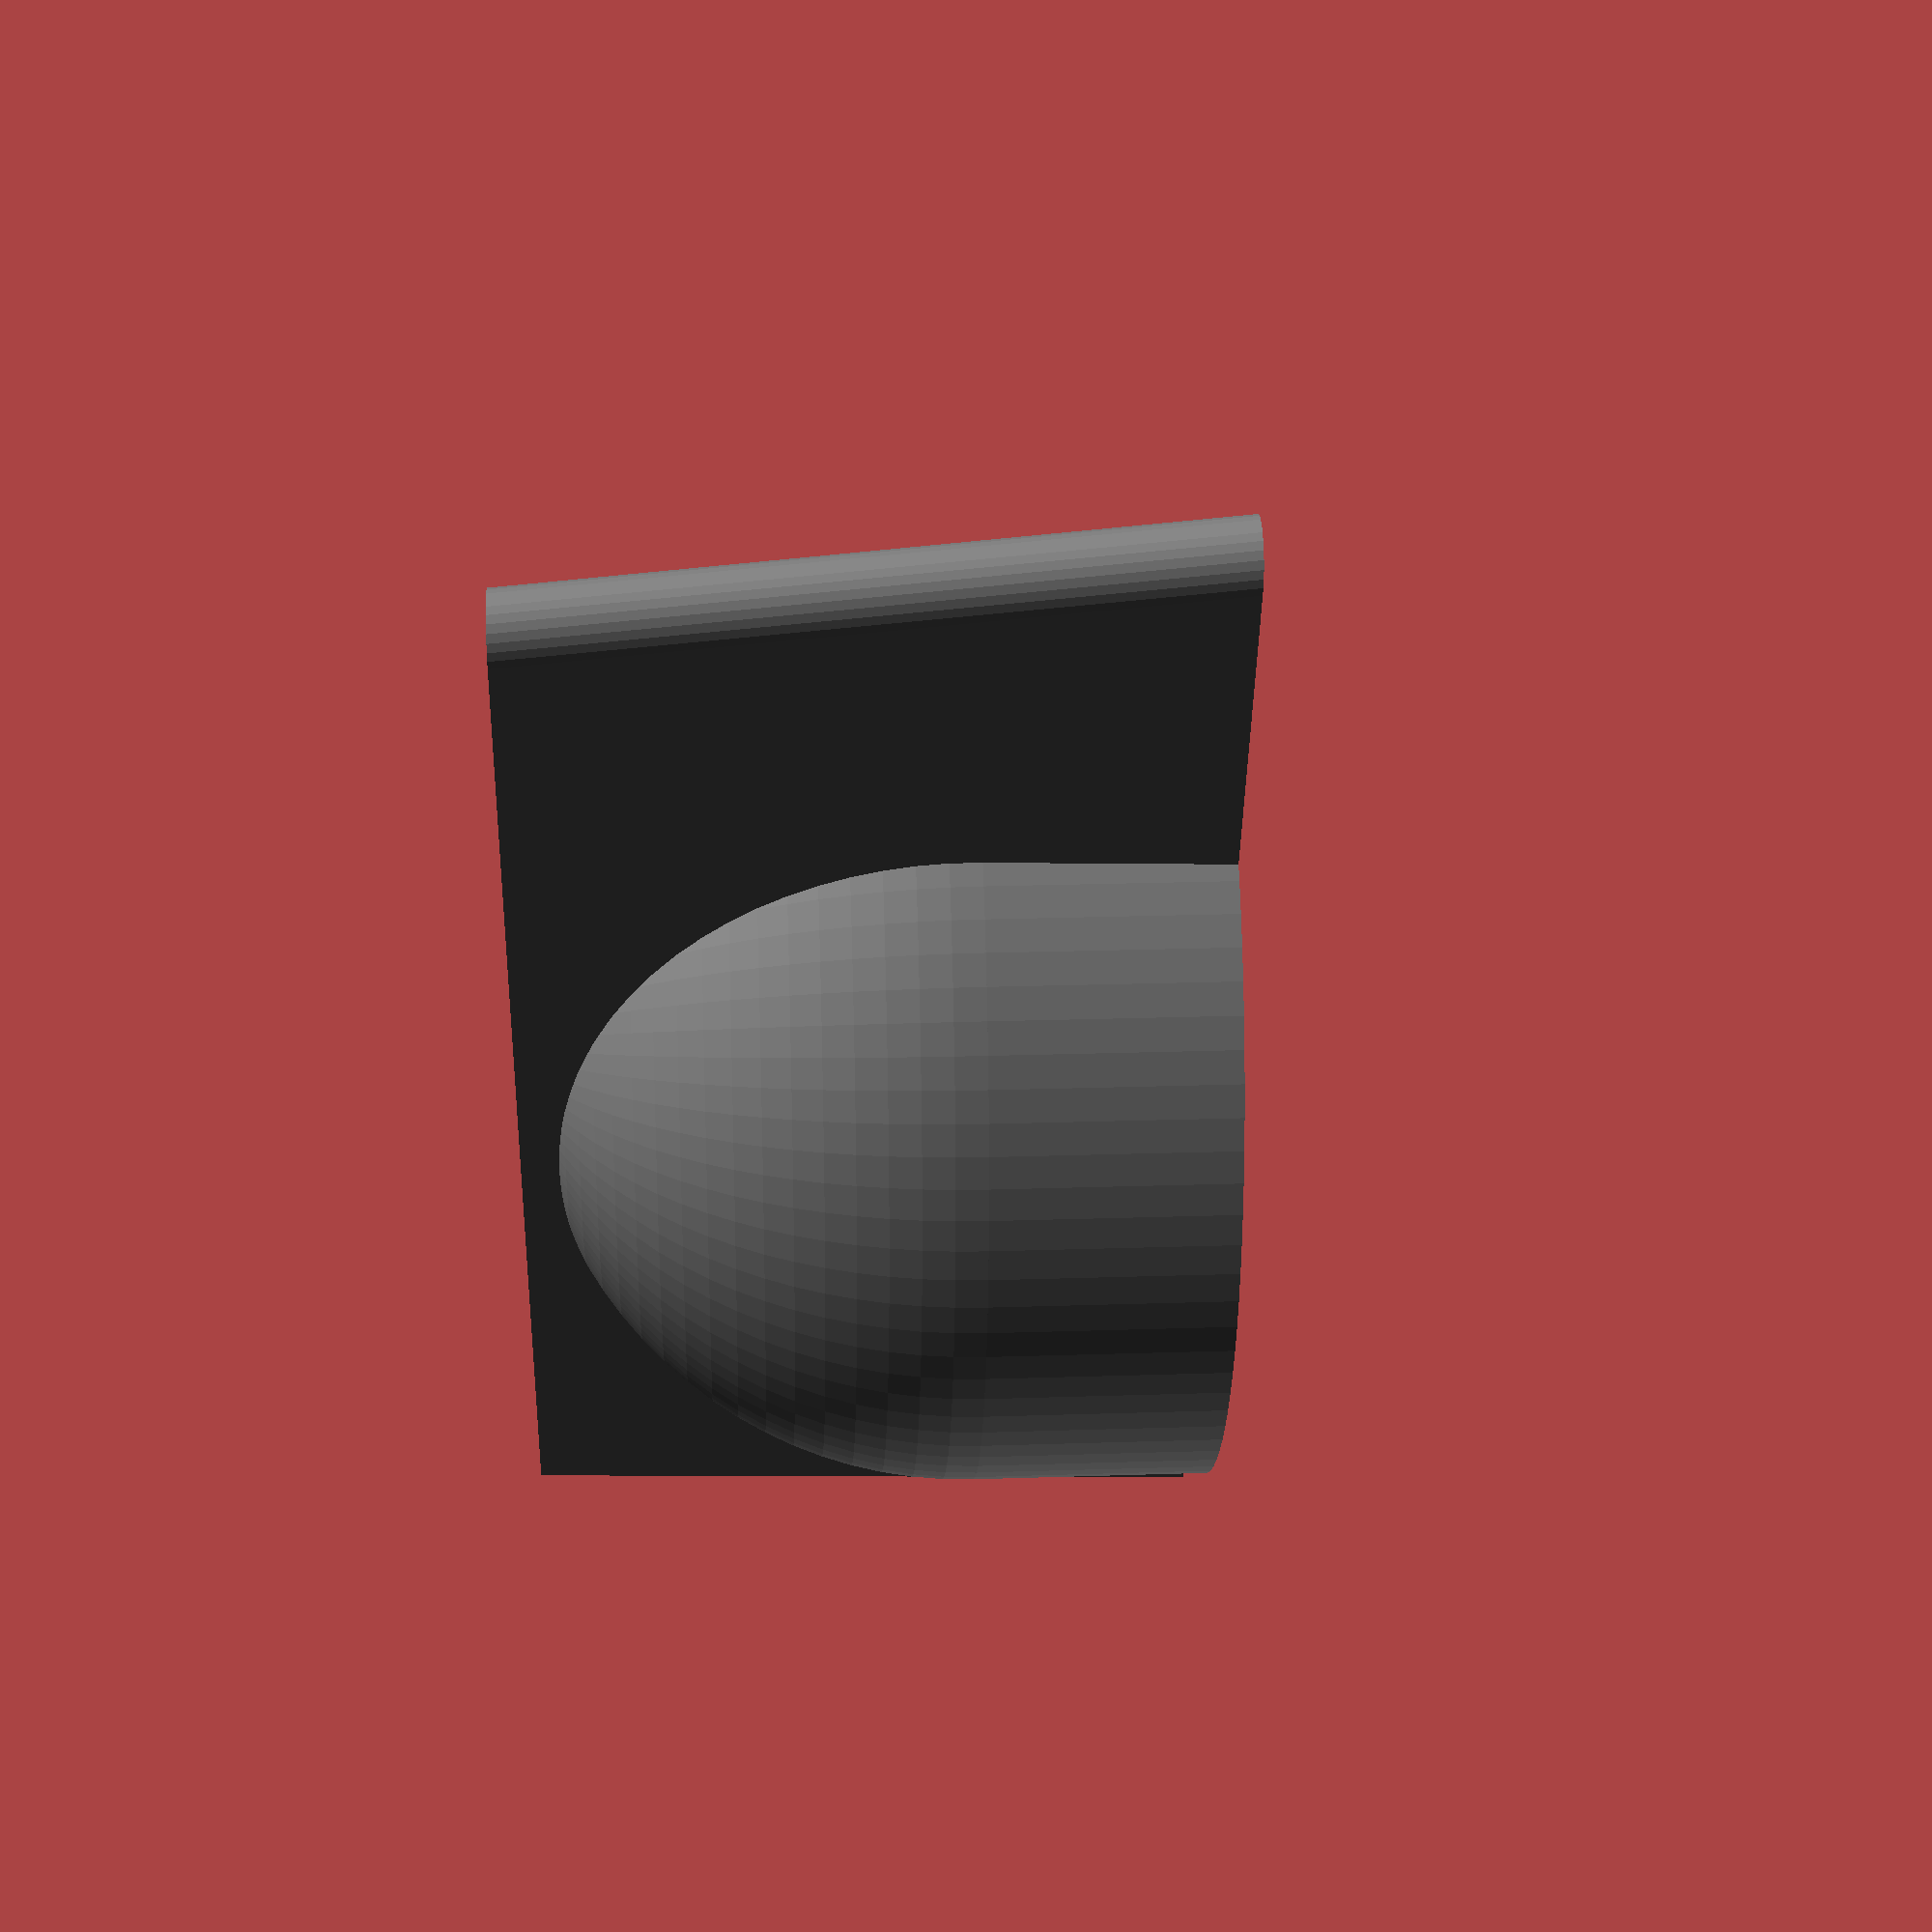
<openscad>

// Which part to generate
part = "all"; // [knob:Main Body,fill:Engraving,all:All]

/* [Knob] */

// The width of the main shaft
knob_base_width = 15;
// Height of the top plane of the knob
knob_top_height = 11.5;
// The height that the circular shaft becomes a dome
dome_start_height = 4;
// Distance from the center to the triangle point
point_extent = 14;

/* [Spindle] */

// The diameter of the inserted spindle
spindle_shaft_diam = 6;
// How much the spindle flat cuts into the spindle
spindle_flat_depth = 1;
// How deep inside the knob the hole goes
spindle_shaft_height = 7;
// Orientation of the spindle hole. Top-view CCW, 0=Rear-facing 
spindle_shaft_rotation = 0; // [0:359]

// The maximum safe 3d-printing overhang angle (from vertical)
overhang_angle = 45; // [90]

/* [Hidden] */

point_rad = 0.7; // The radius of the curve at the point of the knob

point_lean_distance = 1.5; // How far back the top knob point is
back_lean_distance = 0.3; // How far forward the triangle top is
back_width = 10; // the width of the back of the knob
back_corner_length = 1.0;

engraving_depth = 0.2; // The depth of the top engraving marker

// Calculated values

// Height of the spindle-void-overhang area
spindle_overhang_height = tan(90-overhang_angle)*(spindle_shaft_diam/2);

// Actual knob plane height based on other parameters
knob_height = max(  knob_top_height,
                    dome_start_height+knob_base_width/2,
                    spindle_shaft_height+spindle_overhang_height+engraving_depth);
echo("Actual constrained height", knob_height);

// The [l, w] of the ellipse base
base_ellipse_size = [knob_base_width * 14/13,knob_base_width]; 
// How far the back cubes lean to give the right distance       
lean_angle = 90-atan(knob_height/back_lean_distance);

// How far back the base of the triangle goes. Extended because of cylinder
back_extent = let(
    back_offset = dome_start_height / tan(90-lean_angle) )
    base_ellipse_size[0]/2+back_offset;

// The half-angle of the back triangle corners
back_angle = let(
    base_length = back_extent + point_extent-point_rad,
    back_tri_len = back_width/2 - point_rad ) 
    atan(base_length/back_tri_len) / 2;
 
// Create the main knob body. (fn-1)/2 must be even
module mainBody(base_size, fn=21) {
    union() {
        // Create a cylinder base
        linear_extrude(height=dome_start_height,convexity=10) scale(base_size) circle(d=1, $fn=fn);
    
        // shift the dome up
        translate([0,0,dome_start_height])
        //scale([1,1,13])
        scale(concat(base_size,base_size[1]))
        // Make a radius 0.5 dome
        difference() {
            sphere(0.5, $fn=fn);
            
            translate([0,0,-0.5])
            cube(1,center=true);
        }
    }
}

// Make the main knob triangle body
module triangle() {
    module corner_cutters(back_extent, lean_angle) {
        // Calculate the angle to cut off the back corners

        module corner_slab(rotation=0) {
            rotate([0,0,180+rotation])
            rotate([0,-lean_angle,0]) translate([0,-back_width/2,-1])
            cube([back_lean_distance*4, back_width, knob_height+4]);
        }
        // Calculate the offset position for the cubes
        crn_inset = (back_corner_length/2)/tan(back_angle);
        dX = crn_inset*sin(back_angle);
        dY = crn_inset*cos(back_angle);
        translate([-back_extent+dX, -back_width/2+dY,0]) corner_slab(back_angle);
        translate([-back_extent+dX, back_width/2-dY,0])  corner_slab(-back_angle);
    }
    difference() {
    
        Mskew = [ [ 1  , 0  , -point_lean_distance  , 0   ],
          [ 0  , 1  , 0.0, 0   ],
          [ 0  , 0  , 1  , 0   ],
          [ 0  , 0  , 0  , 1   ] ] ;


        // Build the skewed triangle block with front
        scale([1,1,knob_height]) multmatrix(Mskew) linear_extrude(height=1,convexity=10) hull() {
            polygon([[-back_extent, back_width/2], [-back_extent, -back_width/2],[1-point_rad, -point_rad],[1-point_rad, point_rad]]);
            translate([point_extent-point_rad, 0]) circle(r=point_rad, $fn=30);
        }
        // Build a cube to cut off the back of the triangle
        translate([-back_extent,10,0]) rotate([0,-lean_angle,180]) scale([5,back_width*2,knob_height*1.2]) cube(1);
        // And cubes to cut off the triangle corners
       corner_cutters(back_extent=back_extent, lean_angle=lean_angle);
    }
}

module topEngraving(extra_height=1) {
    // Make the top engraving
    rCorner = 1.0;
    inset = 1.1;
    point_x = 8;
    
    // Calculate how far away from the back corner we need to be to be
    xOffset = inset+back_lean_distance+rCorner;
    d = xOffset / sin(back_angle);
    // Work out where to put the back circles
    xPos = -back_extent + xOffset;
    yPos = back_width/2 - d*cos(back_angle);
    
    // Calculate the nearest point on the circle to the wall
    phi = 90-(2*back_angle);
    circX = sin(phi)*rCorner;
    circY = cos(phi)*rCorner;
    // Now find the equation of the line through this point
    grad = -tan(90-2*back_angle);
    offset = (yPos+circY) - grad*(xPos+circX);
    // This gives us the width of the circle at the point_x
    pointR = grad*point_x + offset;
    
    translate([0,0,knob_height])
    translate([0,0,-engraving_depth])
    linear_extrude(engraving_depth+extra_height, convexity=10)
    union() {
        hull() {
            translate([xPos,yPos,0]) circle(rCorner,$fn=20);
            translate([xPos,-yPos,0]) circle(rCorner,$fn=20);
            translate([point_x,0]) circle(pointR, $fn=20);
        }
        // The main bulb of the engraved point
        translate([point_x,0,0]) circle(1,$fn=20);
    }
}


module spindle() {
    // Make the potentiometer spindle
    difference() {
        union() {
            translate([0,0,-0.1]) cylinder(spindle_shaft_height+0.1, d=spindle_shaft_diam, $fn=30);
            // Overhang so we don't just have an immediate void.
            // 1-micron adjustment because openscad preview sucks
            translate([0,0,spindle_shaft_height-0.001])
             cylinder(spindle_overhang_height, r=spindle_shaft_diam/2, r2=0, $fn=30);
        }
        
        translate([-spindle_shaft_diam/2,-spindle_shaft_diam/2,-0.5]) cube([spindle_flat_depth,spindle_shaft_diam,spindle_shaft_height+spindle_overhang_height+1]);
    }
}

//

if (part == "knob" || part == "all") {
    color([0.5,0.5,0.5]) difference() {
        union() {
            triangle();
            mainBody(base_ellipse_size, fn=90);
        }
        topEngraving();
        rotate([0,0,spindle_shaft_rotation]) spindle();
    }
}
if (part == "fill" || part == "all") {
    color("white") topEngraving(extra_height=0);
}


</openscad>
<views>
elev=157.4 azim=125.2 roll=93.2 proj=p view=solid
</views>
